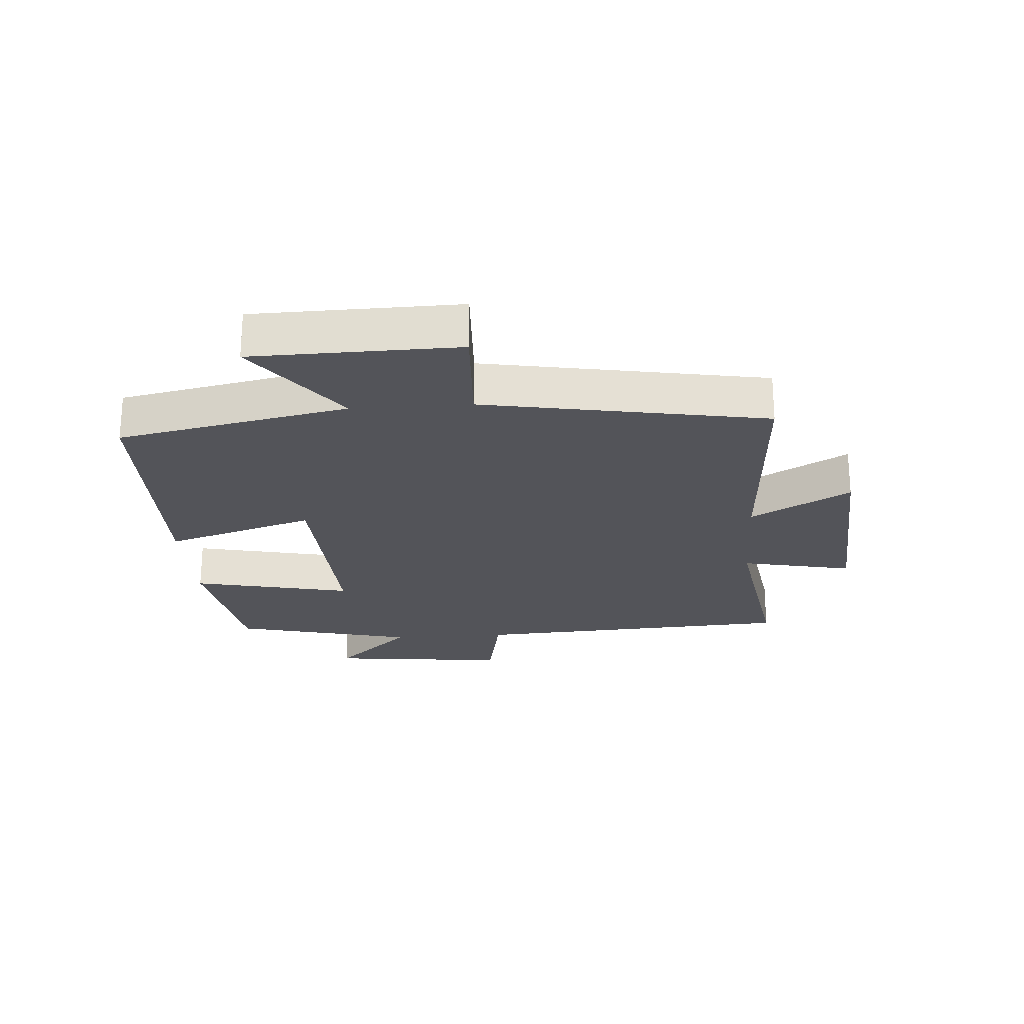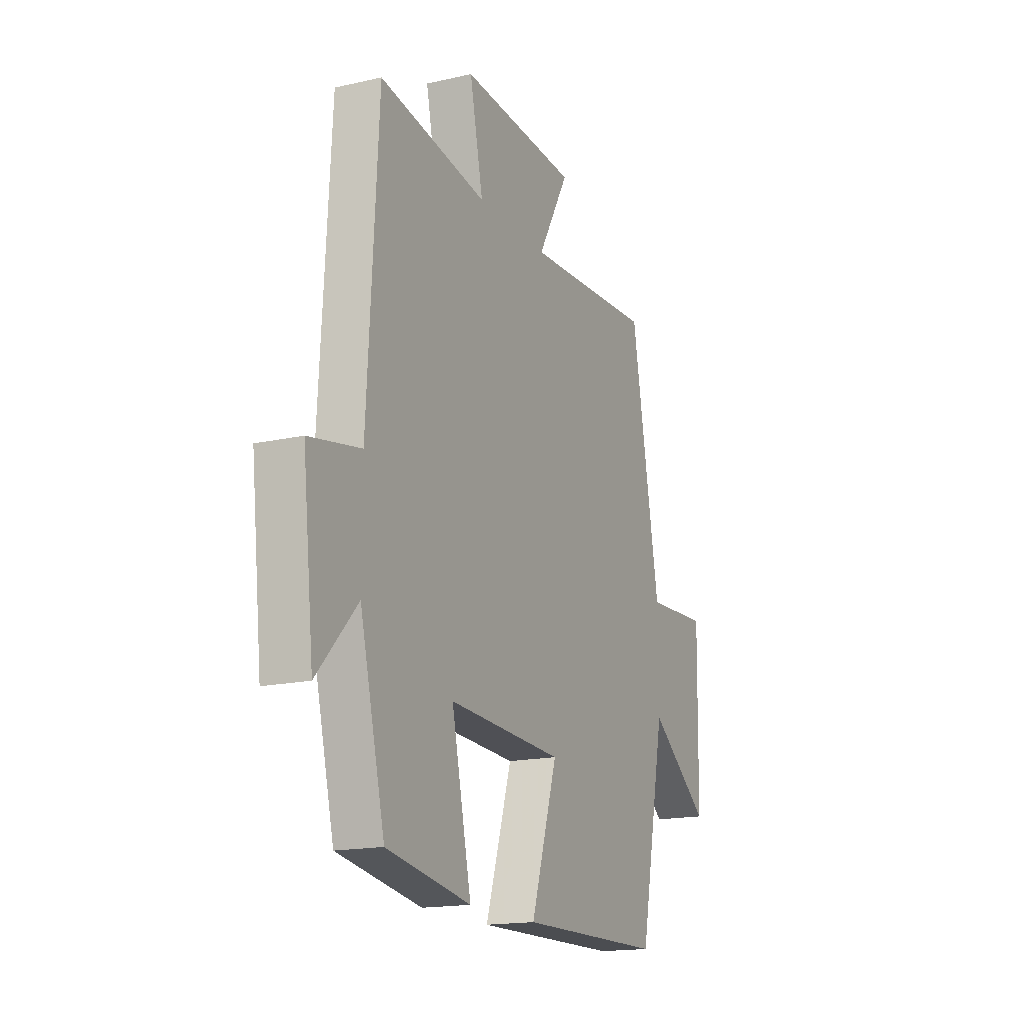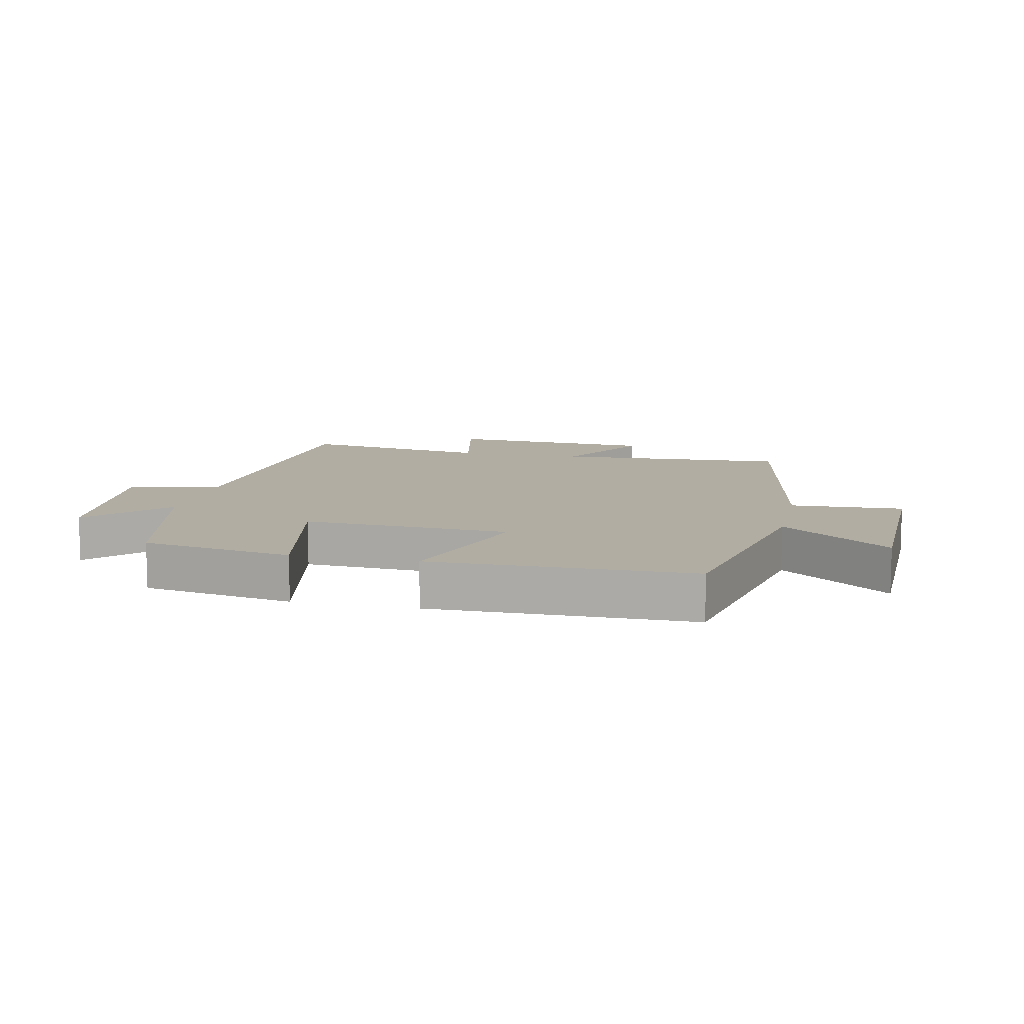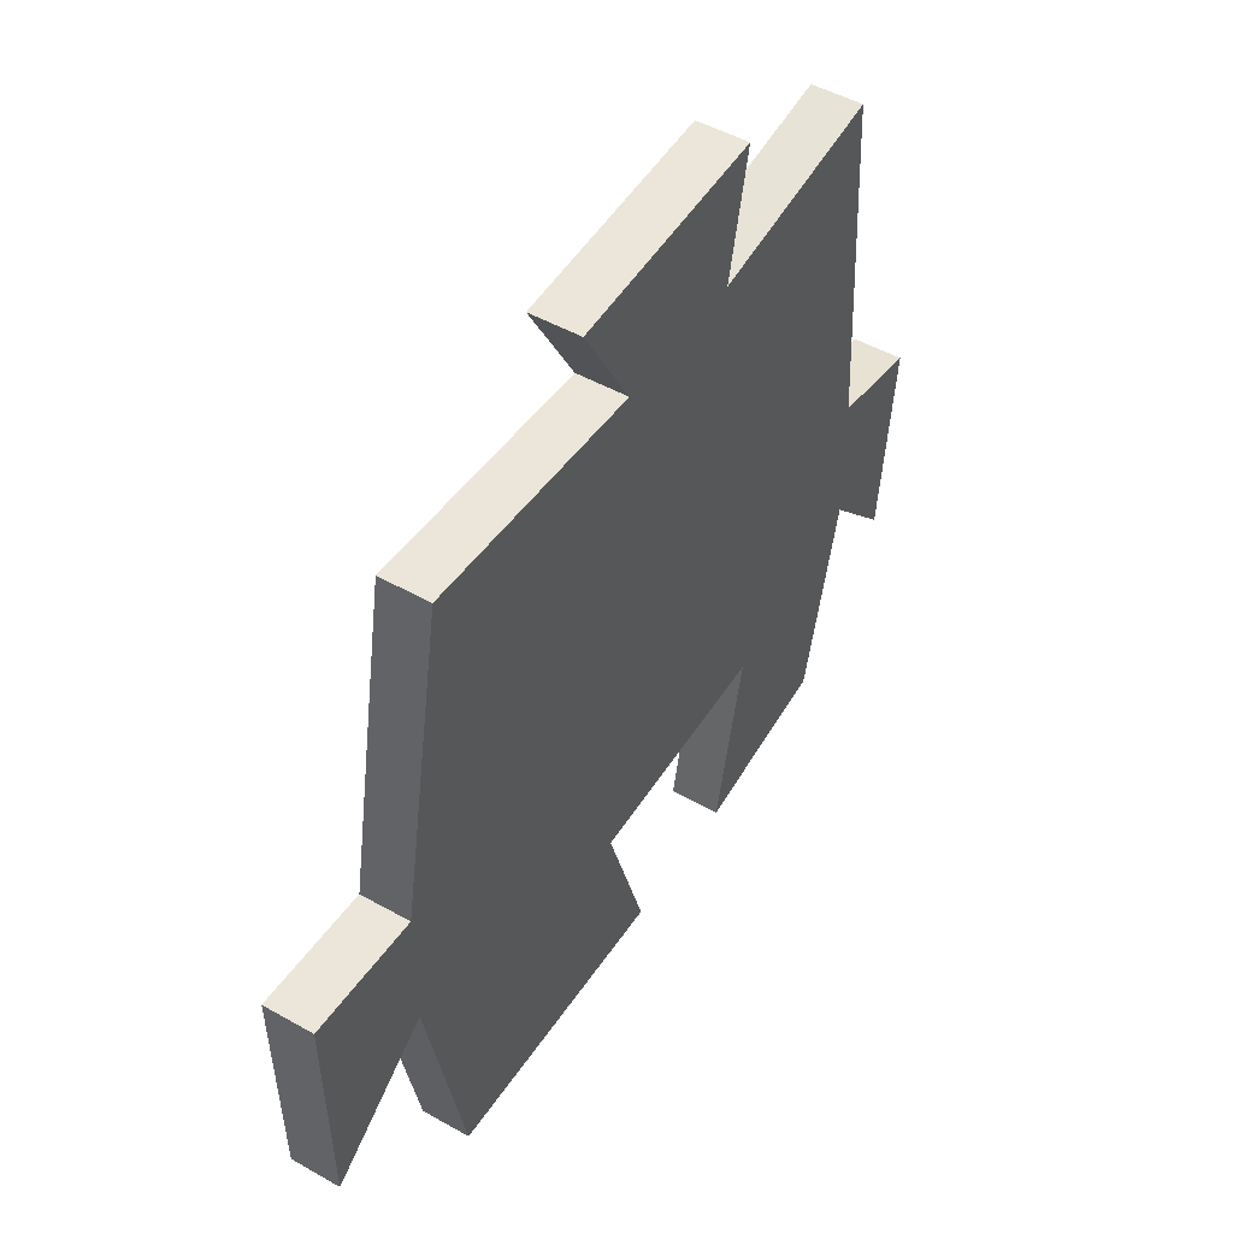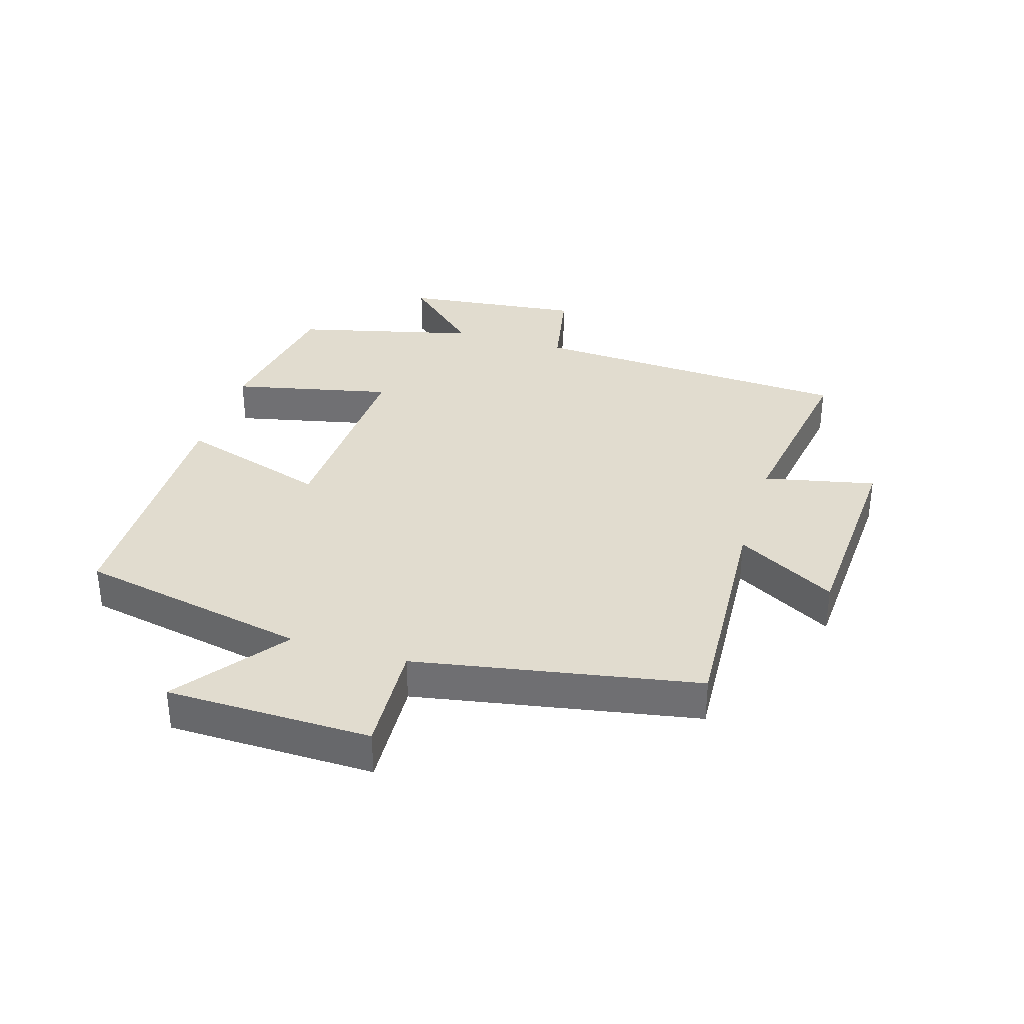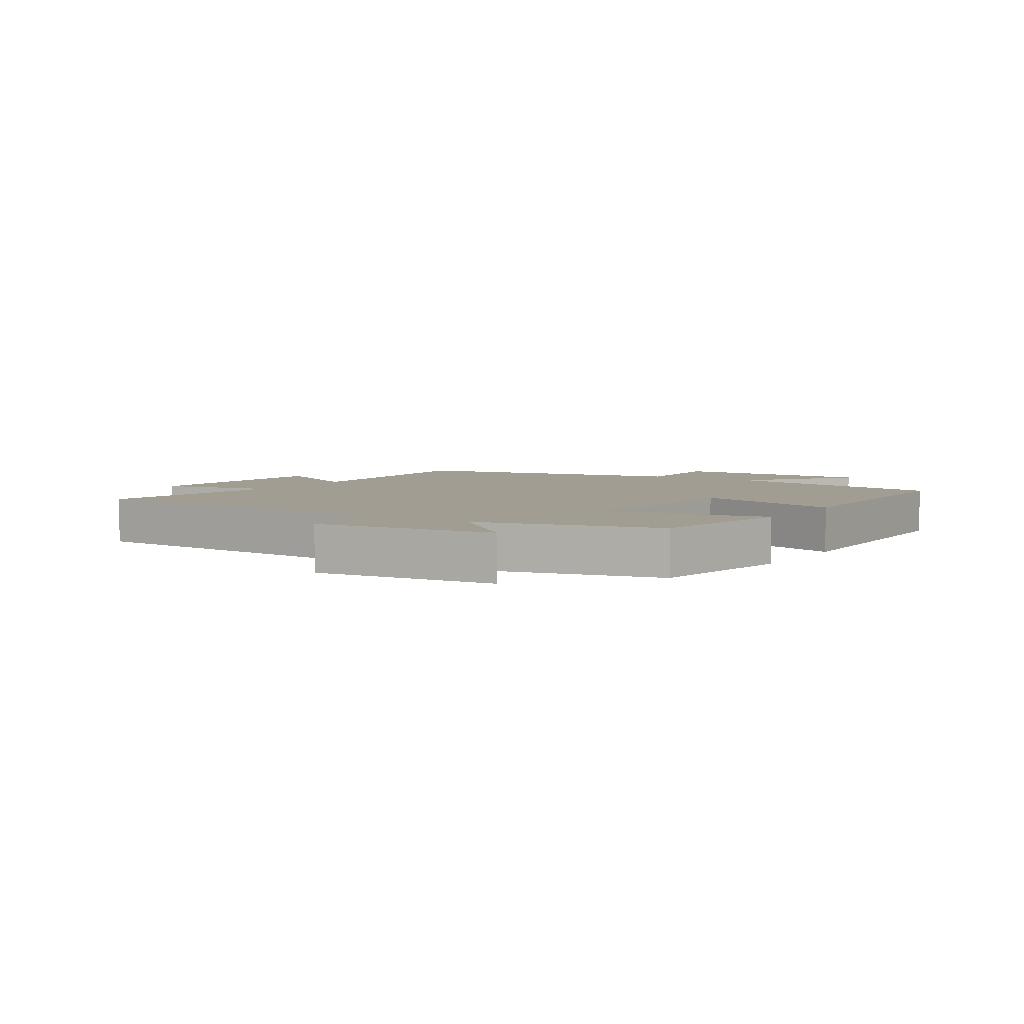
<metadata>
{"format":"obj","ext":"obj","renderer":"f3d","projection":"perspective","resolution":1024,"background":"white","views":[{"elev":-23.8,"azim":-85.9,"up":"+Y"},{"elev":-16.8,"azim":114.7,"up":"+Z"},{"elev":10.6,"azim":-167.5,"up":"+Y"},{"elev":48.8,"azim":-57.9,"up":"+Z"},{"elev":34.4,"azim":-73.2,"up":"+Y"},{"elev":4.9,"azim":122.8,"up":"+Y"}]}
</metadata>
<code>
v -0.425 0.07 -0.494
v -0.5 0.07 -0.123
v -0.674 0.07 -0.254
v -0.68 0.07 0.076
v -0.5 0.07 0.067
v -0.419 0.07 0.521
v -0.046 0.07 0.5
v -0.136 0.07 0.66
v 0.2 0.07 0.68
v 0.162 0.07 0.5
v 0.47 0.07 0.549
v 0.5 0.07 0.026
v 0.647 0.07 -0.002
v 0.615 0.07 -0.292
v 0.5 0.07 -0.168
v 0.429 0.07 -0.459
v 0.188 0.07 -0.5
v 0.244 0.07 -0.243
v -0.086 0.07 -0.259
v -0.01 0.07 -0.5
v -0.425 0 -0.494
v -0.5 0 -0.123
v -0.674 0 -0.254
v -0.68 0 0.076
v -0.5 0 0.067
v -0.419 0 0.521
v -0.046 0 0.5
v -0.136 0 0.66
v 0.2 0 0.68
v 0.162 0 0.5
v 0.47 0 0.549
v 0.5 0 0.026
v 0.647 0 -0.002
v 0.615 0 -0.292
v 0.5 0 -0.168
v 0.429 0 -0.459
v 0.188 0 -0.5
v 0.244 0 -0.243
v -0.086 0 -0.259
v -0.01 0 -0.5
f 19 20 1 2
f 18 19 2
f 15 16 17 18
f 15 18 2
f 12 13 14 15
f 10 11 12 15
f 10 15 2
f 7 8 9 10
f 7 10 2 3
f 5 6 7
f 5 7 3
f 3 4 5
f 22 21 40 39
f 22 39 38
f 38 37 36 35
f 22 38 35
f 35 34 33 32
f 35 32 31 30
f 22 35 30
f 30 29 28 27
f 23 22 30 27
f 27 26 25
f 23 27 25
f 25 24 23
f 1 21 22 2
f 2 22 23 3
f 3 23 24 4
f 4 24 25 5
f 5 25 26 6
f 6 26 27 7
f 7 27 28 8
f 8 28 29 9
f 9 29 30 10
f 10 30 31 11
f 11 31 32 12
f 12 32 33 13
f 13 33 34 14
f 14 34 35 15
f 15 35 36 16
f 16 36 37 17
f 17 37 38 18
f 18 38 39 19
f 19 39 40 20
f 20 40 21 1

</code>
